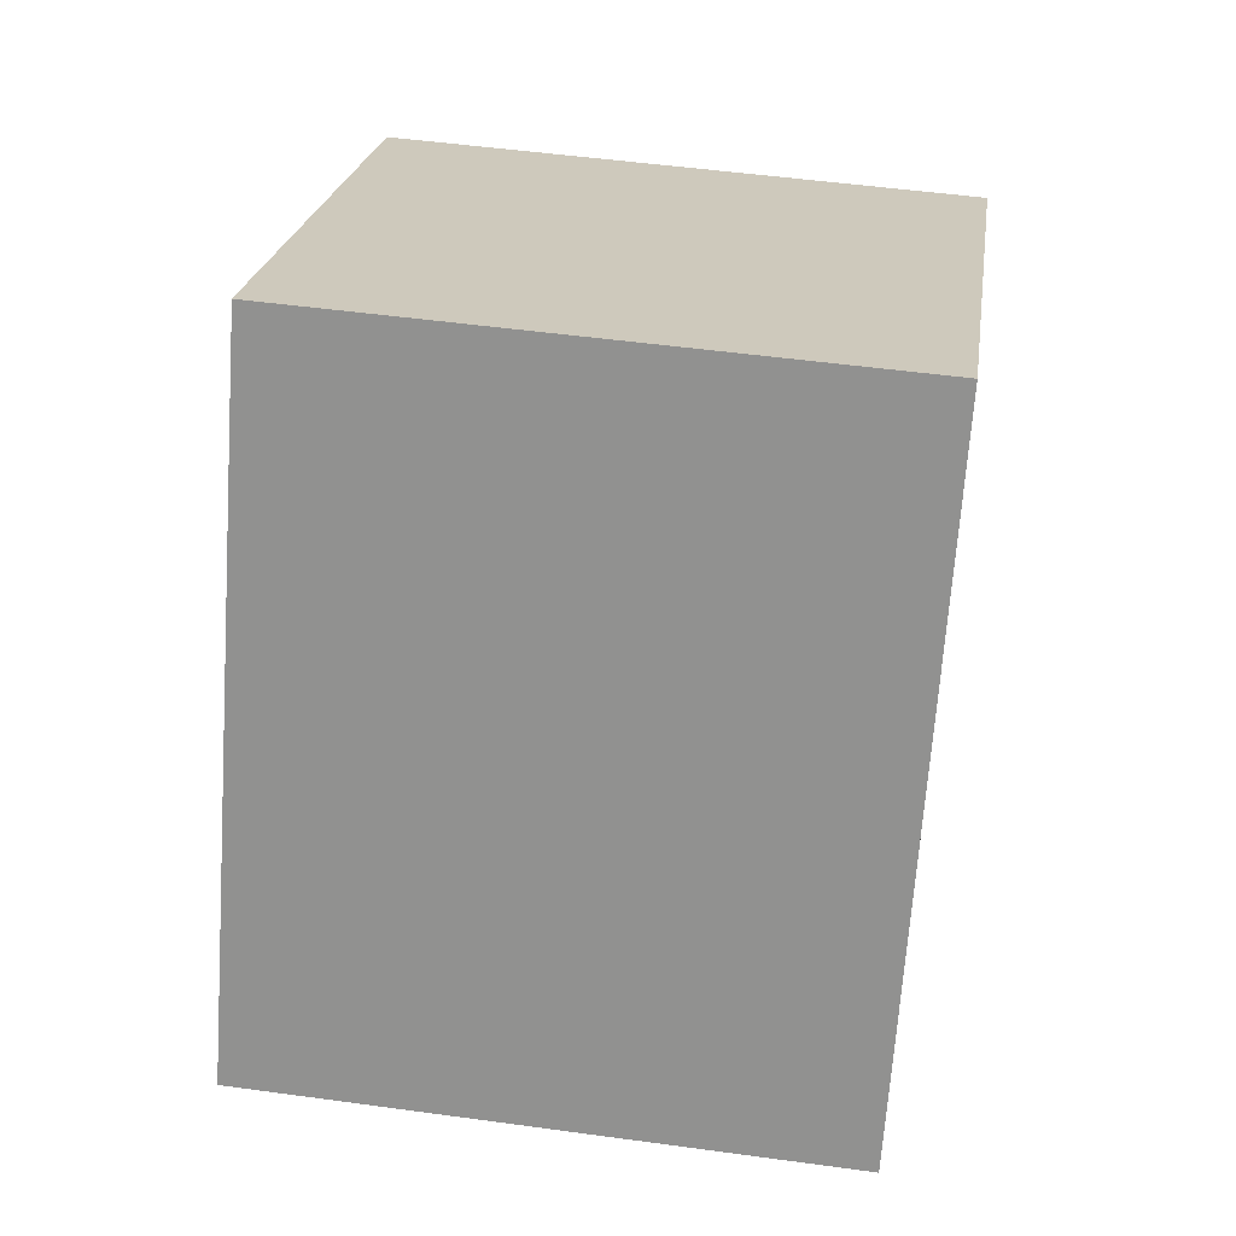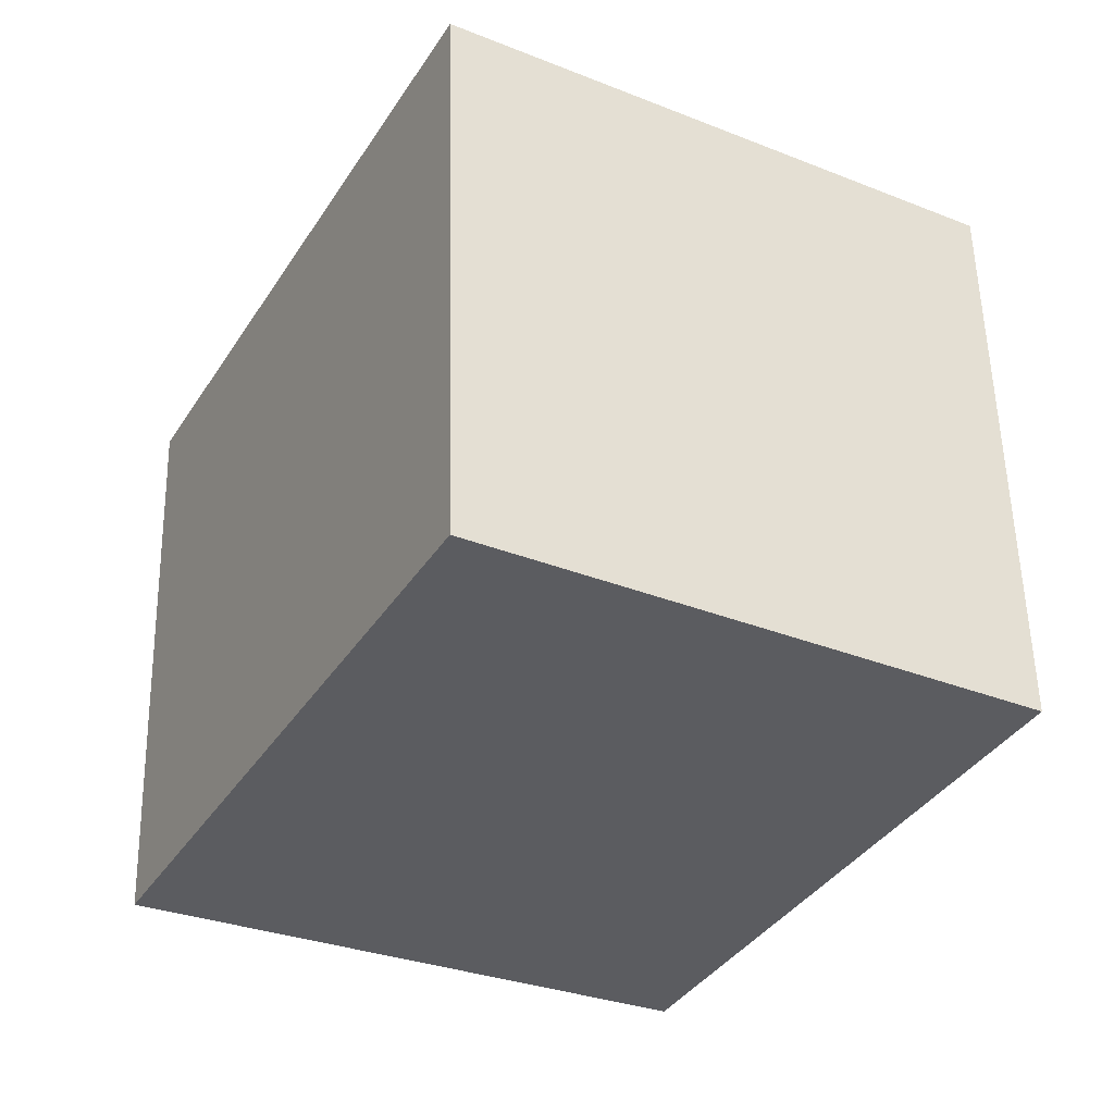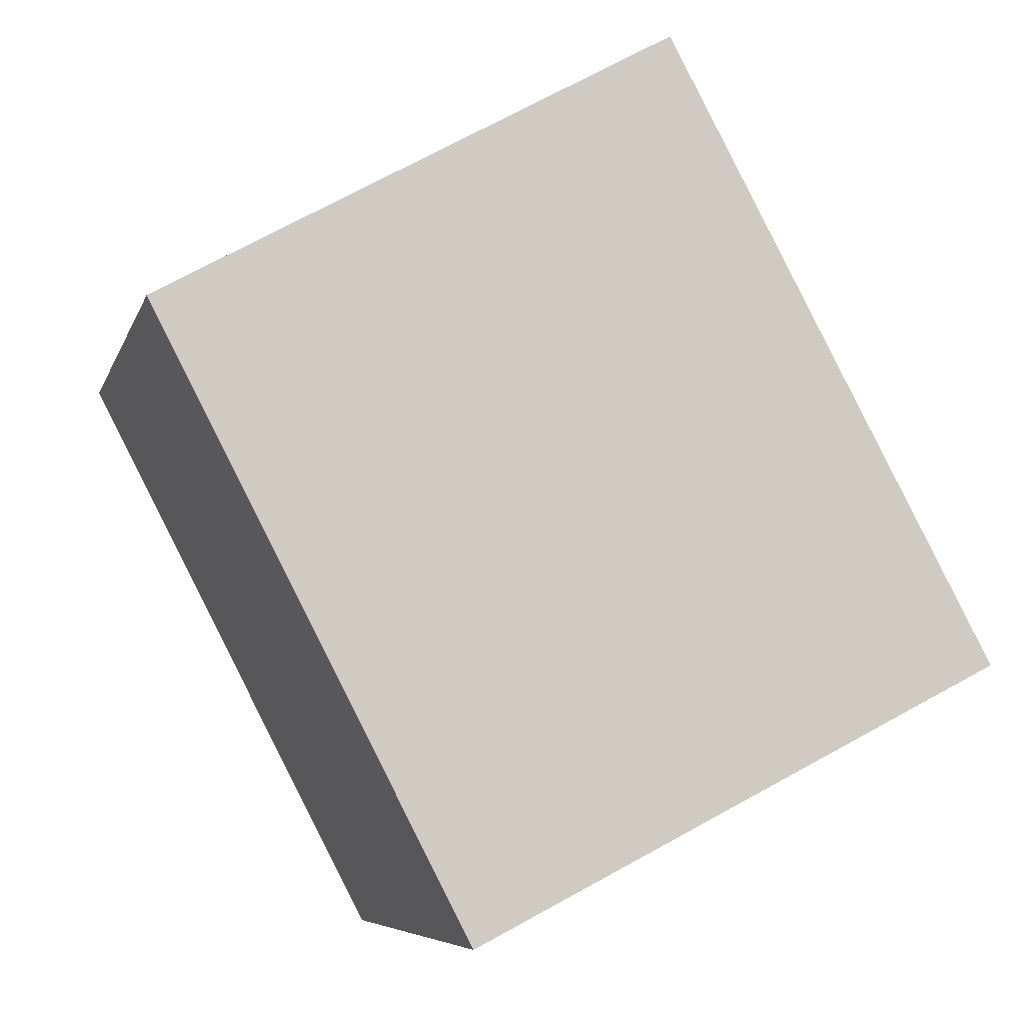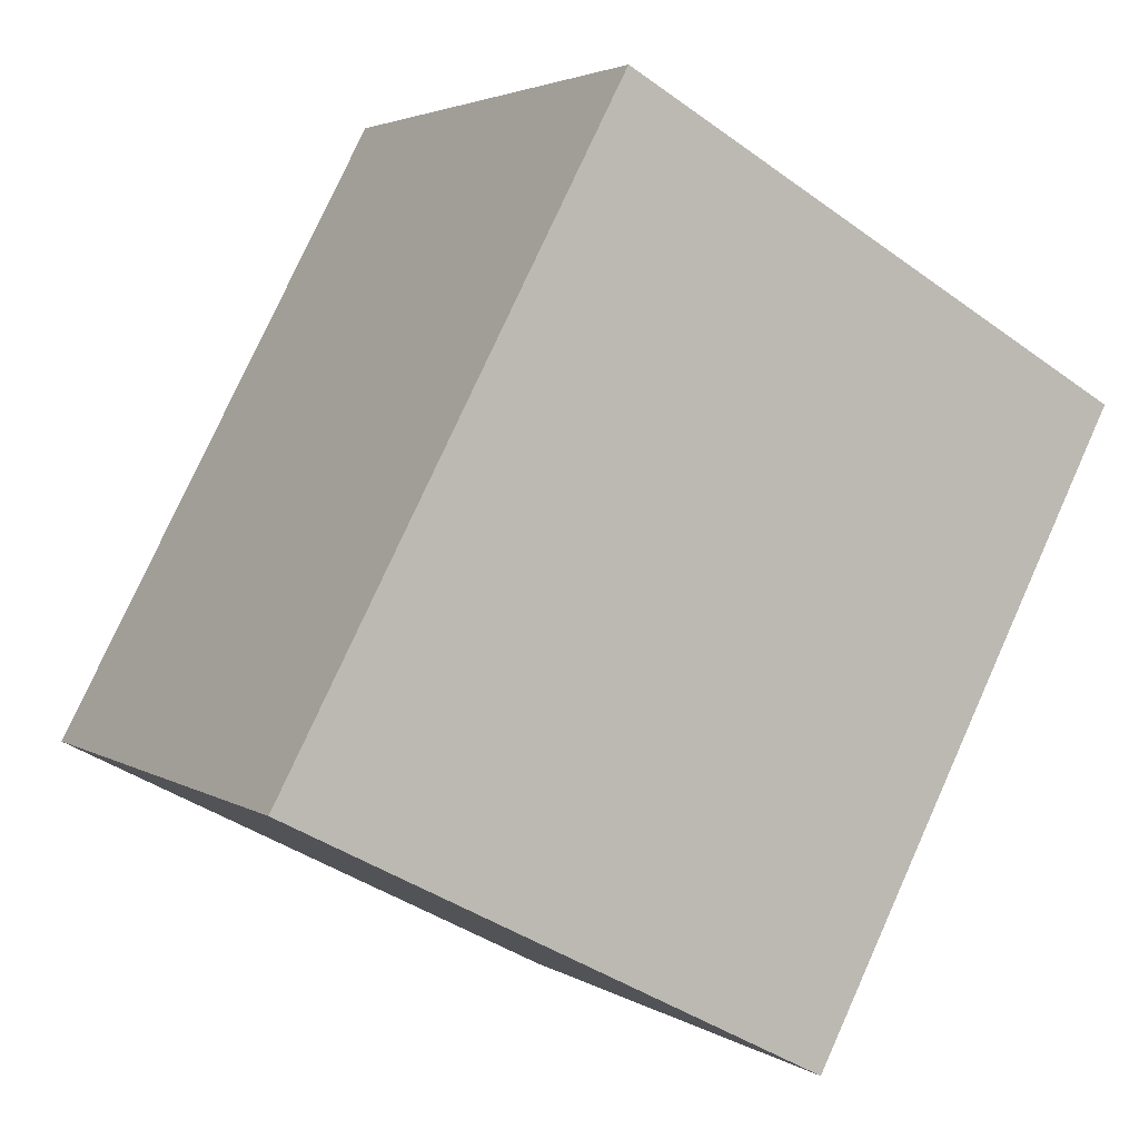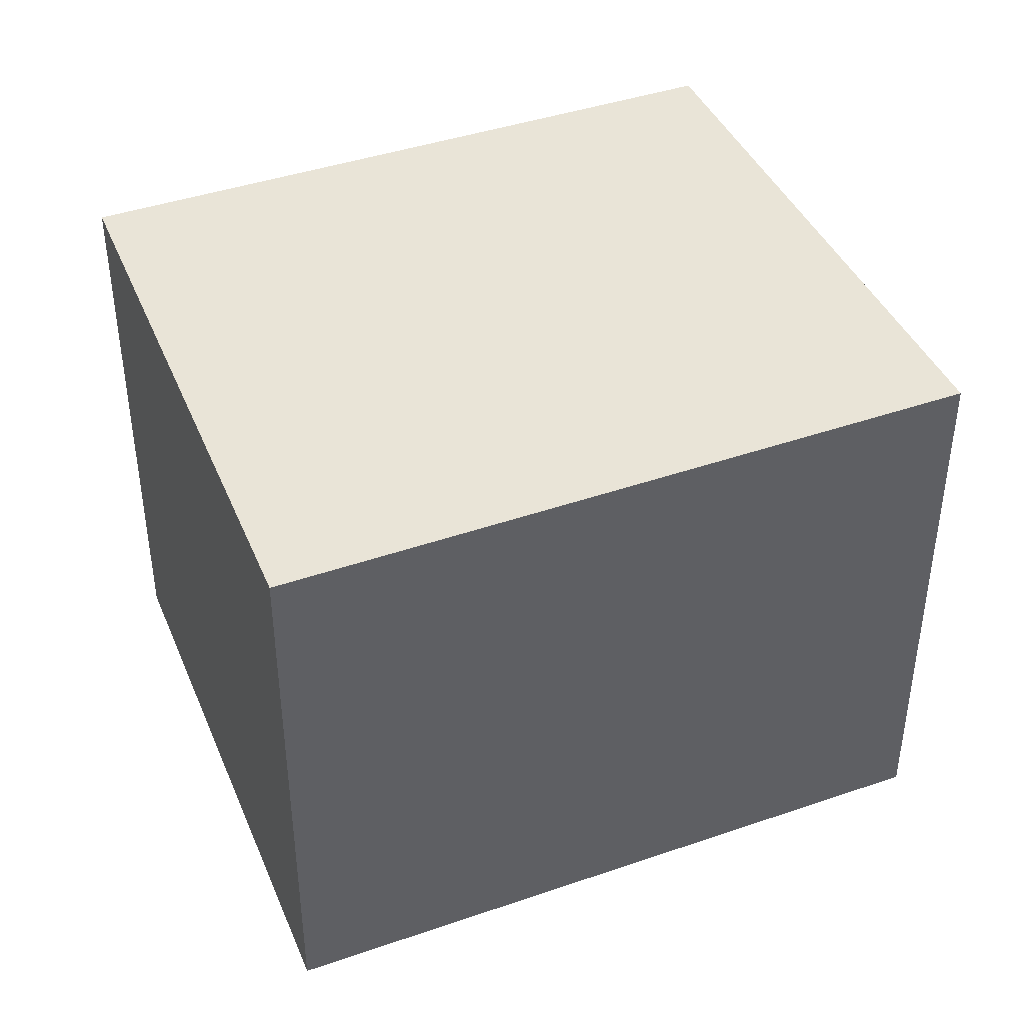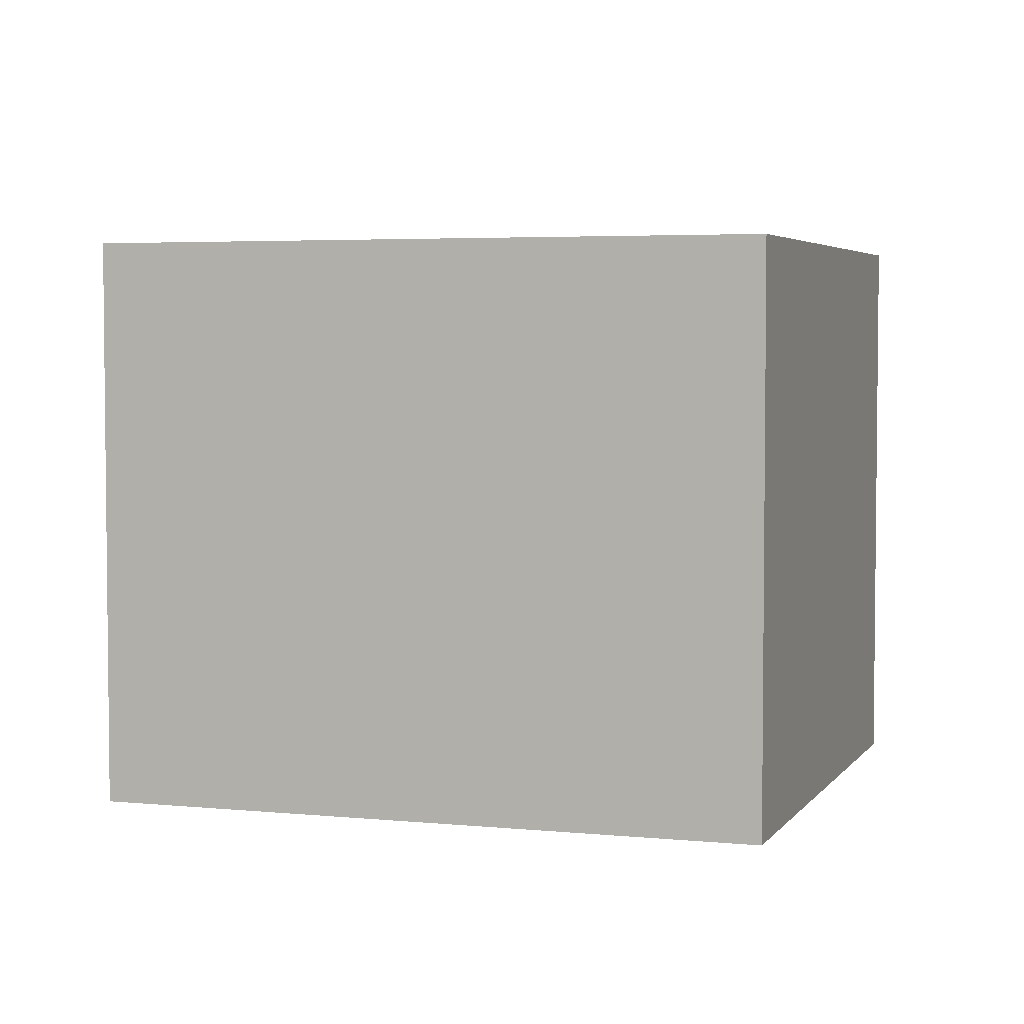
<metadata>
{"format":"obj","ext":"obj","renderer":"f3d","projection":"perspective","resolution":1024,"background":"white","views":[{"elev":51.0,"azim":-81.5,"up":"+Z"},{"elev":55.4,"azim":-1.3,"up":"+Z"},{"elev":-6.7,"azim":166.0,"up":"+Z"},{"elev":3.2,"azim":-27.4,"up":"+Z"},{"elev":43.2,"azim":-84.3,"up":"+Y"},{"elev":4.1,"azim":135.8,"up":"+Y"}]}
</metadata>
<code>
v  1.172 2.021 2.204
v  1.878 2.021 -0.966
v  0 2.021 1.238e-16
v  2.99 2.021 1.183
v  1.878 5.915e-17 -0.966
v  0 0 0
v  1.172 -1.35e-16 2.204
v  2.99 -7.244e-17 1.183
g defaultobject
f 1 2 3
f 2 1 4
f 5 3 2
f 3 5 6
f 6 1 3
f 1 6 7
f 7 4 1
f 4 7 8
f 8 2 4
f 2 8 5
f 5 7 6
f 7 5 8

</code>
